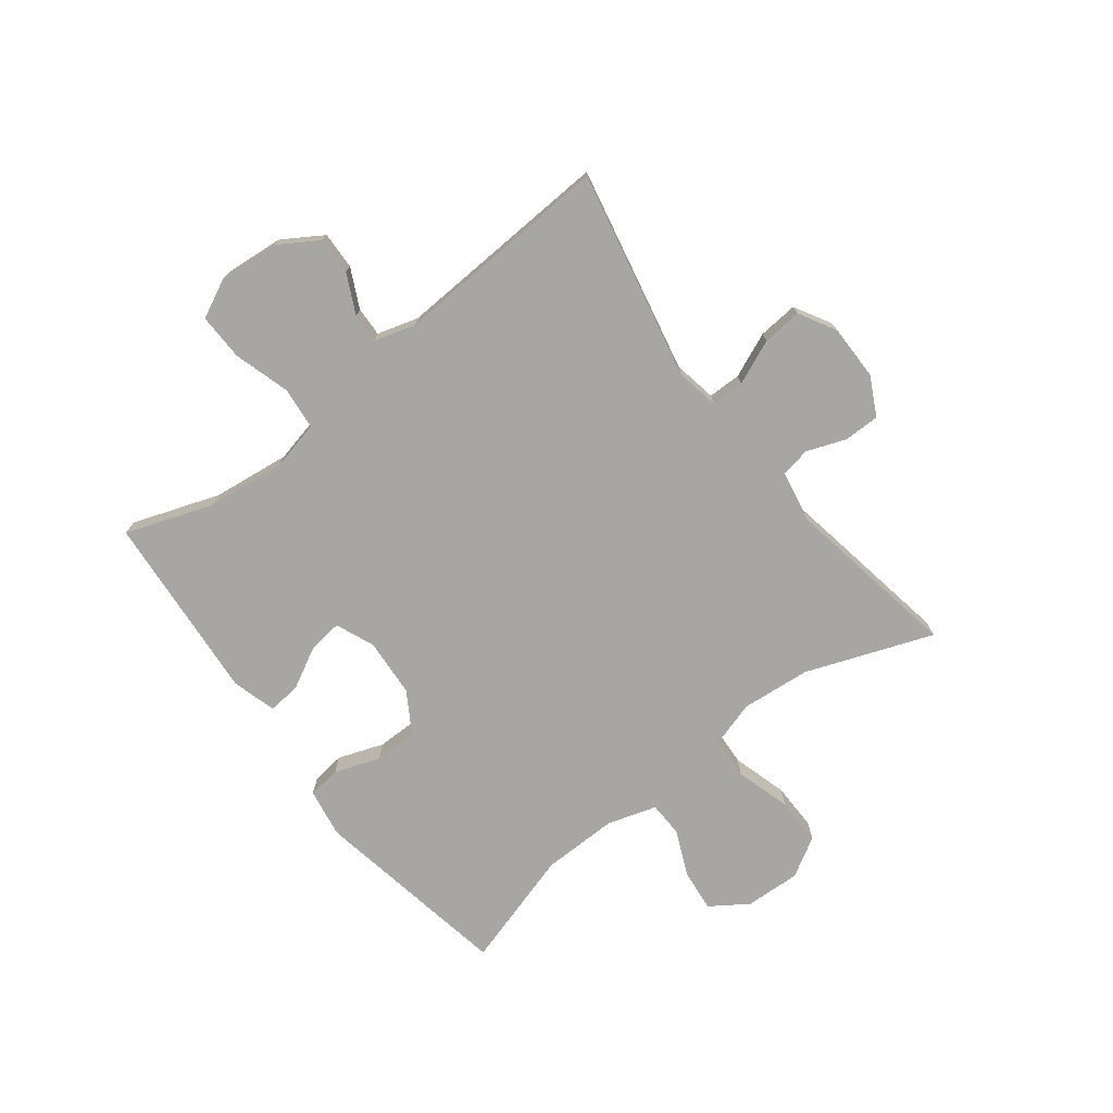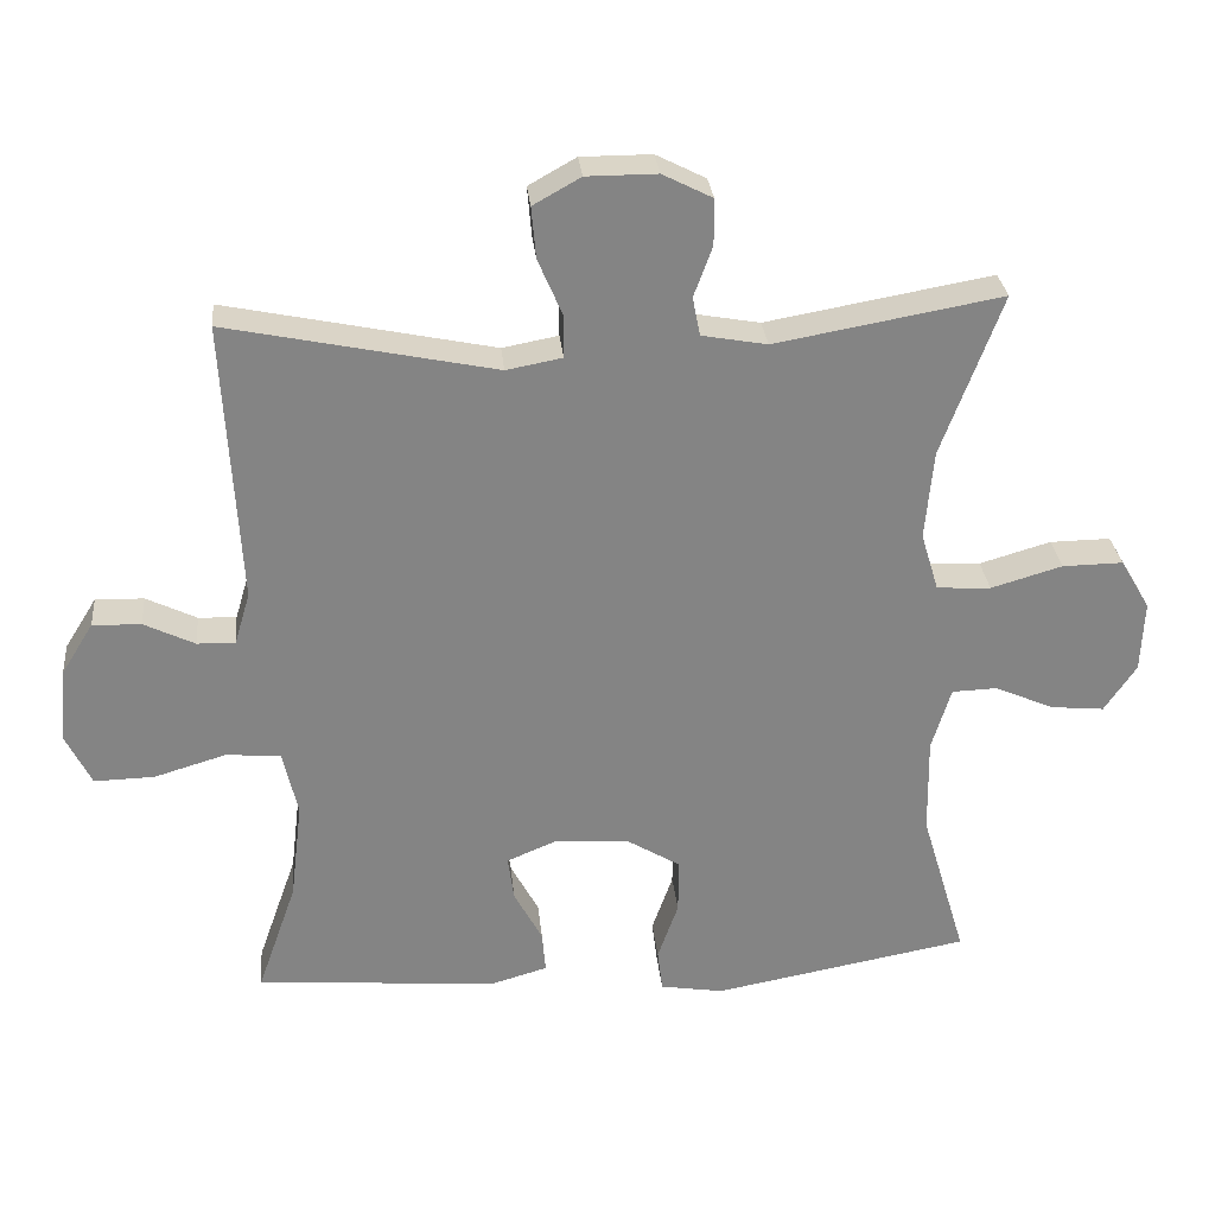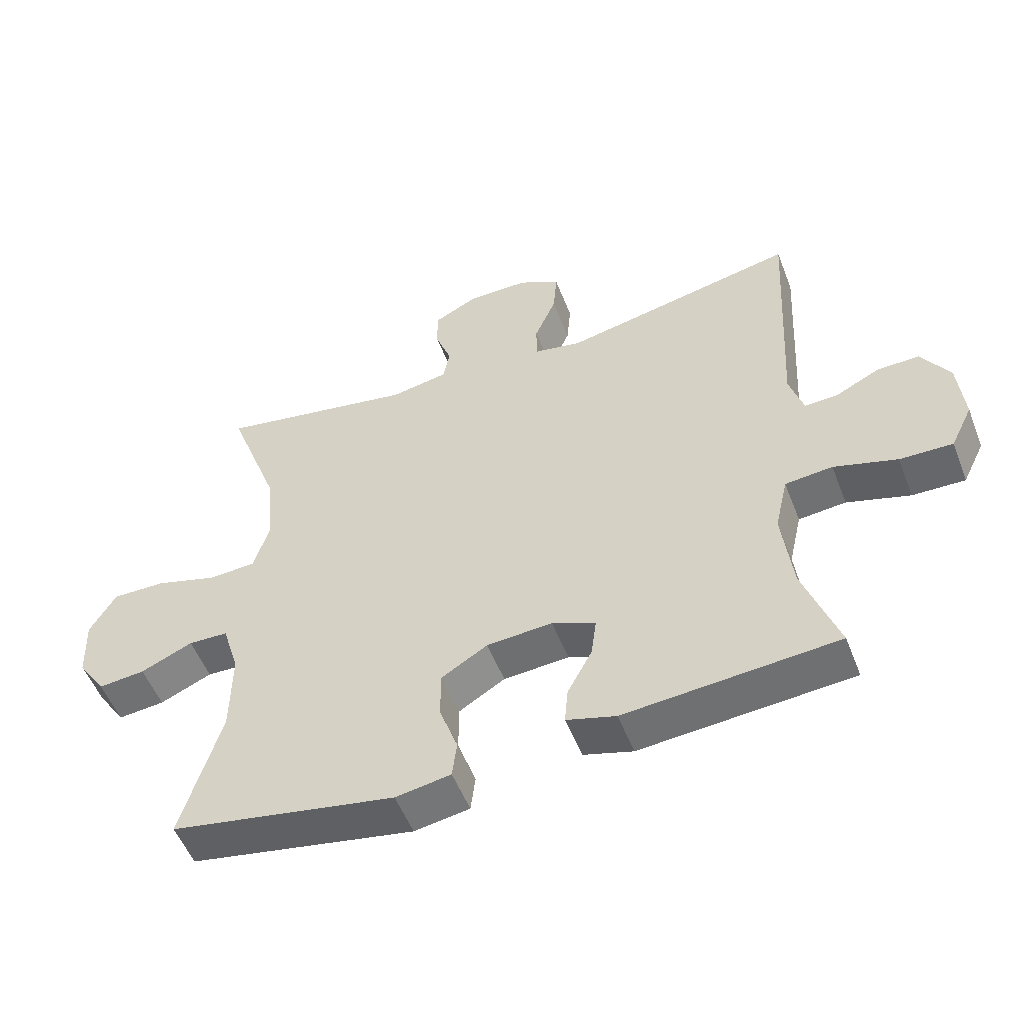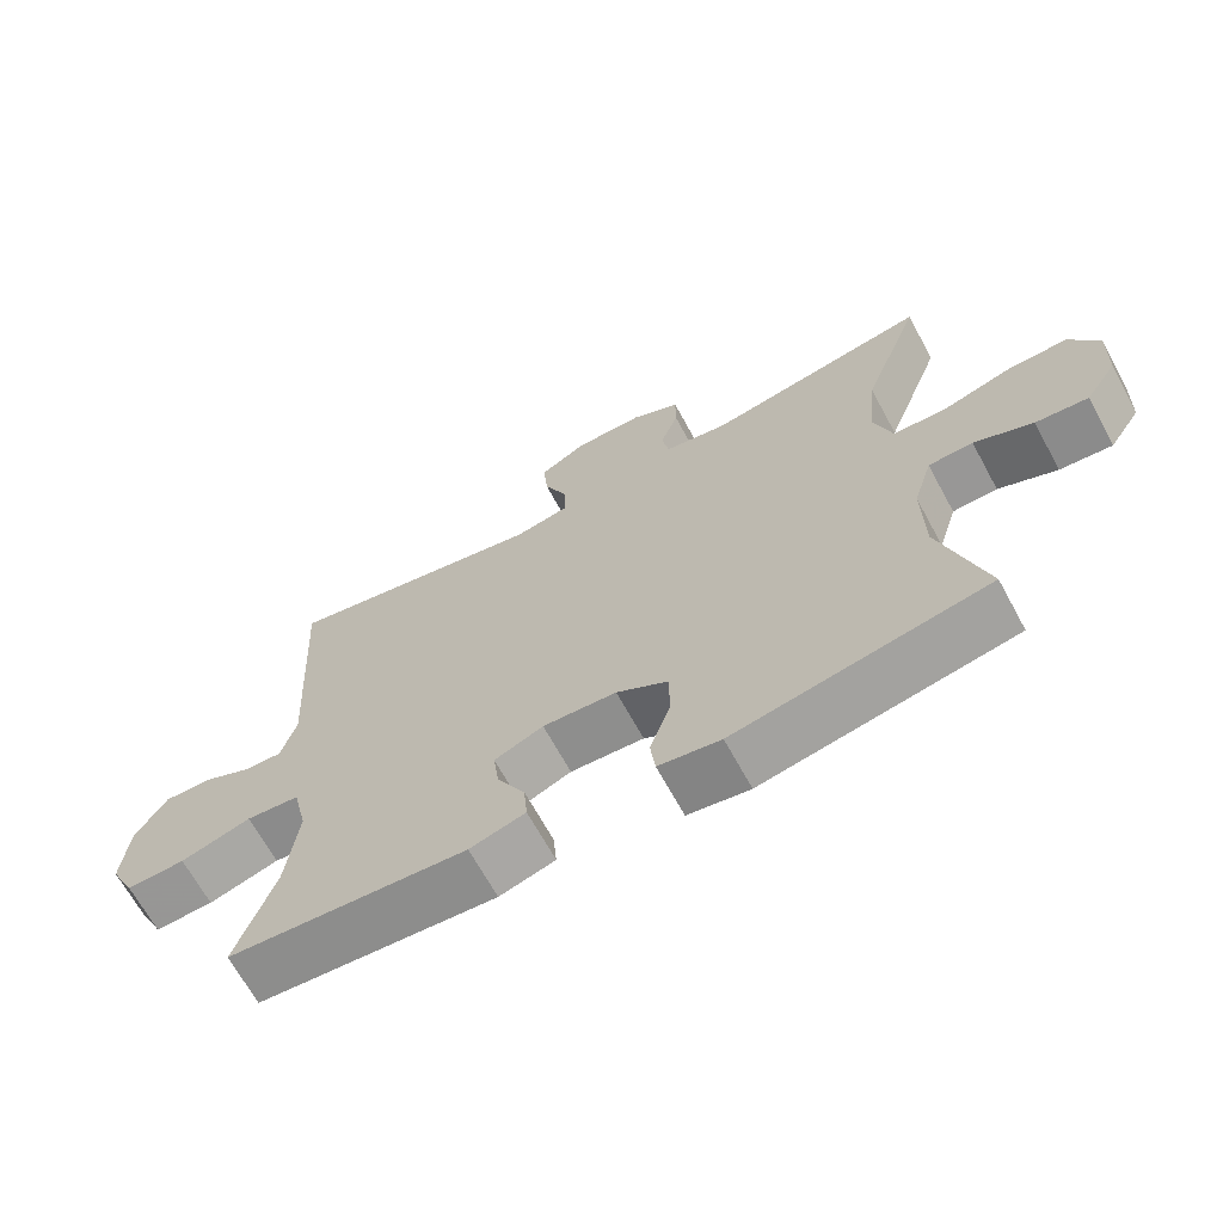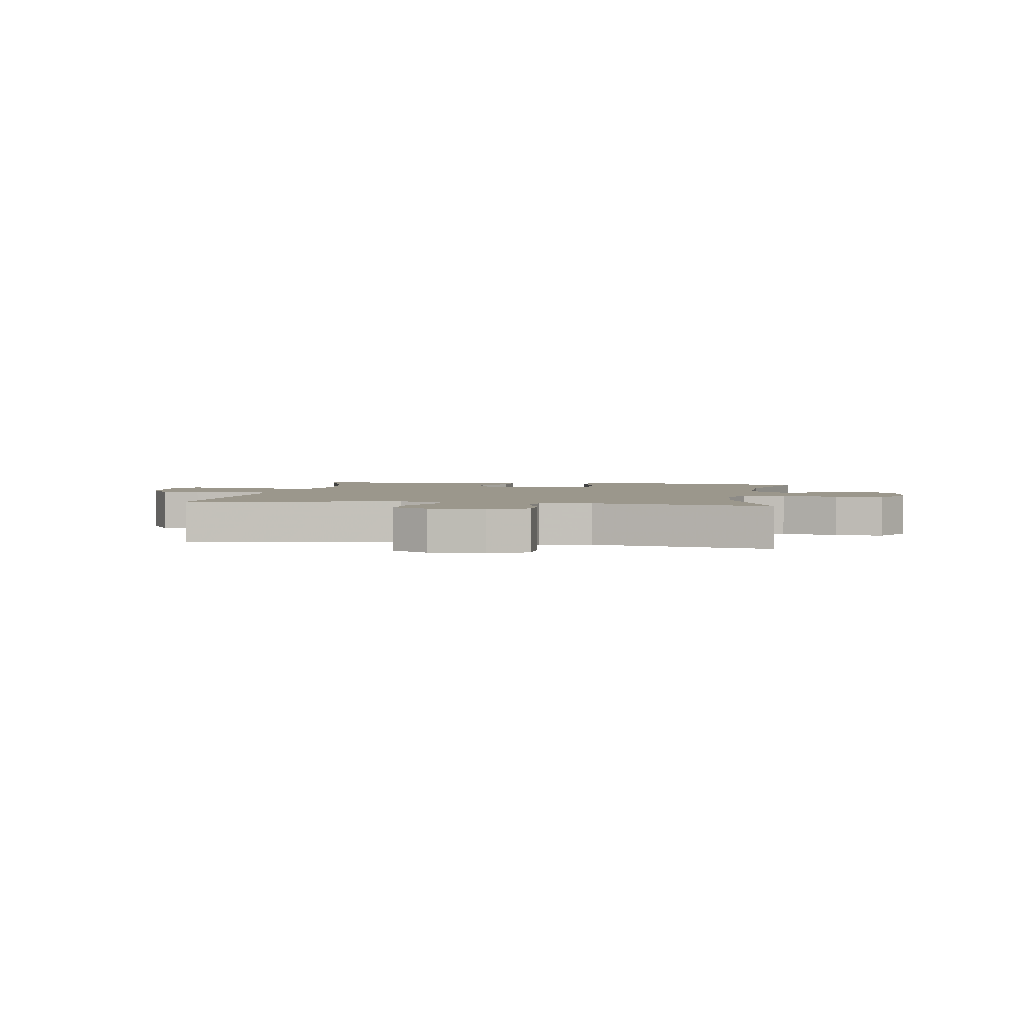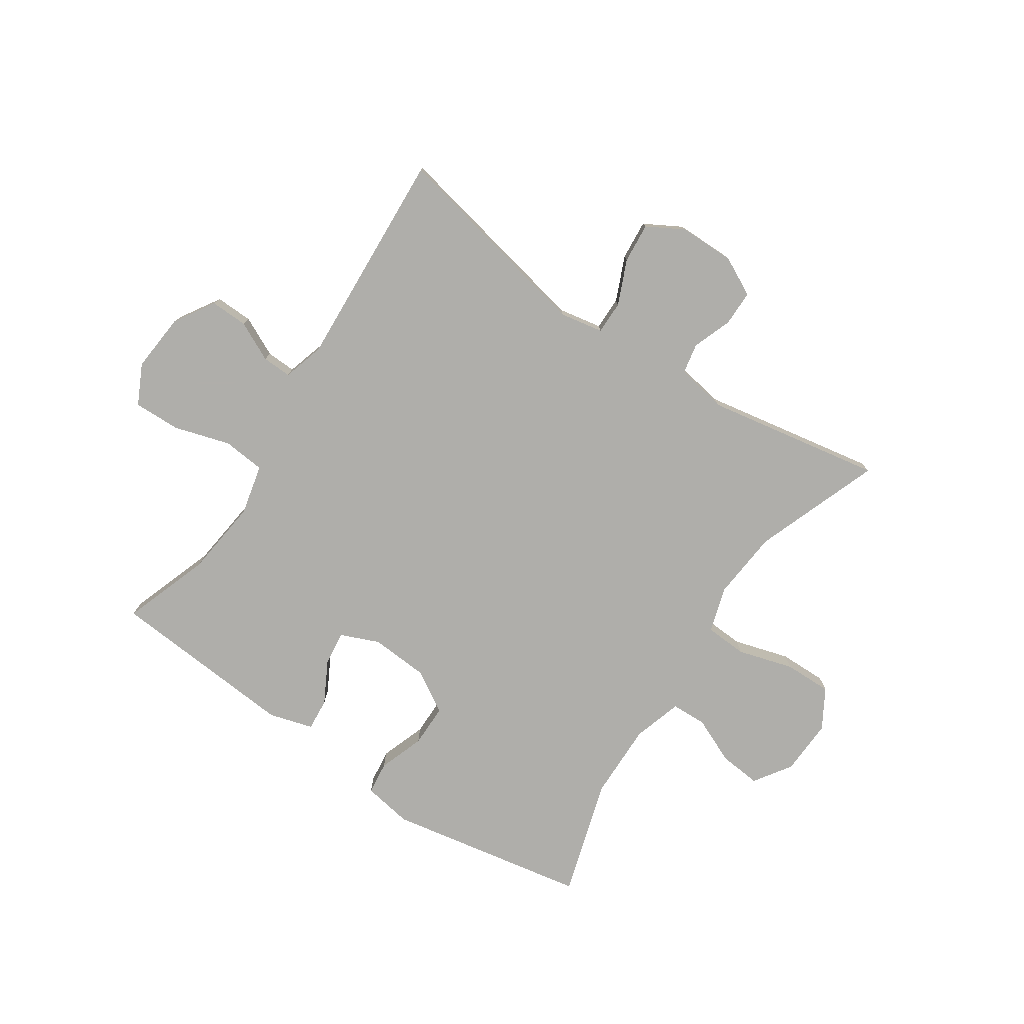
<metadata>
{"format":"obj","ext":"obj","renderer":"f3d","projection":"perspective","resolution":1024,"background":"white","views":[{"elev":-74.3,"azim":-52.5,"up":"+Y"},{"elev":29.0,"azim":-5.6,"up":"+Z"},{"elev":-52.9,"azim":-159.0,"up":"+Z"},{"elev":-67.2,"azim":28.6,"up":"+Z"},{"elev":2.8,"azim":9.4,"up":"+Y"},{"elev":-77.6,"azim":-33.7,"up":"+Y"}]}
</metadata>
<code>
v 0.5 0.07 -0.5
v 0.154 0.07 -0.563
v 0.069 0.07 -0.549
v 0.062 0.07 -0.492
v 0.09 0.07 -0.413
v 0.09 0.07 -0.339
v 0.019 0.07 -0.296
v -0.082 0.07 -0.289
v -0.149 0.07 -0.317
v -0.141 0.07 -0.377
v -0.103 0.07 -0.448
v -0.098 0.07 -0.504
v -0.174 0.07 -0.526
v -0.5 0.07 -0.5
v -0.447 0.07 -0.349
v -0.431 0.07 -0.215
v -0.451 0.07 -0.128
v -0.524 0.07 -0.121
v -0.621 0.07 -0.15
v -0.702 0.07 -0.152
v -0.736 0.07 -0.083
v -0.727 0.07 0.018
v -0.684 0.07 0.087
v -0.619 0.07 0.085
v -0.551 0.07 0.052
v -0.5 0.07 0.05
v -0.479 0.07 0.121
v -0.5 0.07 0.5
v -0.14 0.07 0.425
v -0.065 0.07 0.439
v -0.065 0.07 0.496
v -0.098 0.07 0.573
v -0.104 0.07 0.642
v -0.04 0.07 0.678
v 0.055 0.07 0.678
v 0.122 0.07 0.644
v 0.122 0.07 0.582
v 0.097 0.07 0.514
v 0.107 0.07 0.462
v 0.195 0.07 0.446
v 0.5 0.07 0.5
v 0.419 0.07 0.282
v 0.408 0.07 0.162
v 0.432 0.07 0.083
v 0.505 0.07 0.079
v 0.601 0.07 0.107
v 0.683 0.07 0.108
v 0.723 0.07 0.04
v 0.719 0.07 -0.056
v 0.676 0.07 -0.12
v 0.604 0.07 -0.113
v 0.524 0.07 -0.078
v 0.463 0.07 -0.08
v 0.437 0.07 -0.165
v 0.439 0.07 -0.296
v 0.5 0 -0.5
v 0.154 0 -0.563
v 0.069 0 -0.549
v 0.062 0 -0.492
v 0.09 0 -0.413
v 0.09 0 -0.339
v 0.019 0 -0.296
v -0.082 0 -0.289
v -0.149 0 -0.317
v -0.141 0 -0.377
v -0.103 0 -0.448
v -0.098 0 -0.504
v -0.174 0 -0.526
v -0.5 0 -0.5
v -0.447 0 -0.349
v -0.431 0 -0.215
v -0.451 0 -0.128
v -0.524 0 -0.121
v -0.621 0 -0.15
v -0.702 0 -0.152
v -0.736 0 -0.083
v -0.727 0 0.018
v -0.684 0 0.087
v -0.619 0 0.085
v -0.551 0 0.052
v -0.5 0 0.05
v -0.479 0 0.121
v -0.5 0 0.5
v -0.14 0 0.425
v -0.065 0 0.439
v -0.065 0 0.496
v -0.098 0 0.573
v -0.104 0 0.642
v -0.04 0 0.678
v 0.055 0 0.678
v 0.122 0 0.644
v 0.122 0 0.582
v 0.097 0 0.514
v 0.107 0 0.462
v 0.195 0 0.446
v 0.5 0 0.5
v 0.419 0 0.282
v 0.408 0 0.162
v 0.432 0 0.083
v 0.505 0 0.079
v 0.601 0 0.107
v 0.683 0 0.108
v 0.723 0 0.04
v 0.719 0 -0.056
v 0.676 0 -0.12
v 0.604 0 -0.113
v 0.524 0 -0.078
v 0.463 0 -0.08
v 0.437 0 -0.165
v 0.439 0 -0.296
f 50 51 52
f 49 50 52
f 48 49 52
f 47 48 52
f 46 47 52
f 45 46 52
f 44 45 52 53
f 43 44 53 54
f 40 41 42
f 39 40 42 43
f 36 37 38
f 35 36 38
f 34 35 38
f 33 34 38
f 32 33 38
f 31 32 38
f 30 31 38 39
f 43 54 55
f 39 43 55
f 30 39 55
f 29 30 55
f 23 24 25
f 22 23 25
f 21 22 25
f 20 21 25
f 19 20 25
f 18 19 25
f 17 18 25 26
f 13 14 15
f 12 13 15
f 11 12 15
f 10 11 15
f 9 10 15 16
f 8 9 16 17
f 3 4 5
f 2 3 5
f 1 2 5
f 55 1 5
f 55 5 6
f 55 6 7
f 29 55 7
f 28 29 7
f 27 28 7
f 17 26 27
f 8 17 27
f 7 8 27
f 107 106 105
f 107 105 104
f 107 104 103
f 107 103 102
f 107 102 101
f 107 101 100
f 108 107 100 99
f 109 108 99 98
f 97 96 95
f 98 97 95 94
f 93 92 91
f 93 91 90
f 93 90 89
f 93 89 88
f 93 88 87
f 93 87 86
f 94 93 86 85
f 110 109 98
f 110 98 94
f 110 94 85
f 110 85 84
f 80 79 78
f 80 78 77
f 80 77 76
f 80 76 75
f 80 75 74
f 80 74 73
f 81 80 73 72
f 70 69 68
f 70 68 67
f 70 67 66
f 70 66 65
f 71 70 65 64
f 72 71 64 63
f 60 59 58
f 60 58 57
f 60 57 56
f 60 56 110
f 61 60 110
f 62 61 110
f 62 110 84
f 62 84 83
f 62 83 82
f 82 81 72
f 82 72 63
f 82 63 62
f 1 56 57 2
f 2 57 58 3
f 3 58 59 4
f 4 59 60 5
f 5 60 61 6
f 6 61 62 7
f 7 62 63 8
f 8 63 64 9
f 9 64 65 10
f 10 65 66 11
f 11 66 67 12
f 12 67 68 13
f 13 68 69 14
f 14 69 70 15
f 15 70 71 16
f 16 71 72 17
f 17 72 73 18
f 18 73 74 19
f 19 74 75 20
f 20 75 76 21
f 21 76 77 22
f 22 77 78 23
f 23 78 79 24
f 24 79 80 25
f 25 80 81 26
f 26 81 82 27
f 27 82 83 28
f 28 83 84 29
f 29 84 85 30
f 30 85 86 31
f 31 86 87 32
f 32 87 88 33
f 33 88 89 34
f 34 89 90 35
f 35 90 91 36
f 36 91 92 37
f 37 92 93 38
f 38 93 94 39
f 39 94 95 40
f 40 95 96 41
f 41 96 97 42
f 42 97 98 43
f 43 98 99 44
f 44 99 100 45
f 45 100 101 46
f 46 101 102 47
f 47 102 103 48
f 48 103 104 49
f 49 104 105 50
f 50 105 106 51
f 51 106 107 52
f 52 107 108 53
f 53 108 109 54
f 54 109 110 55
f 55 110 56 1

</code>
